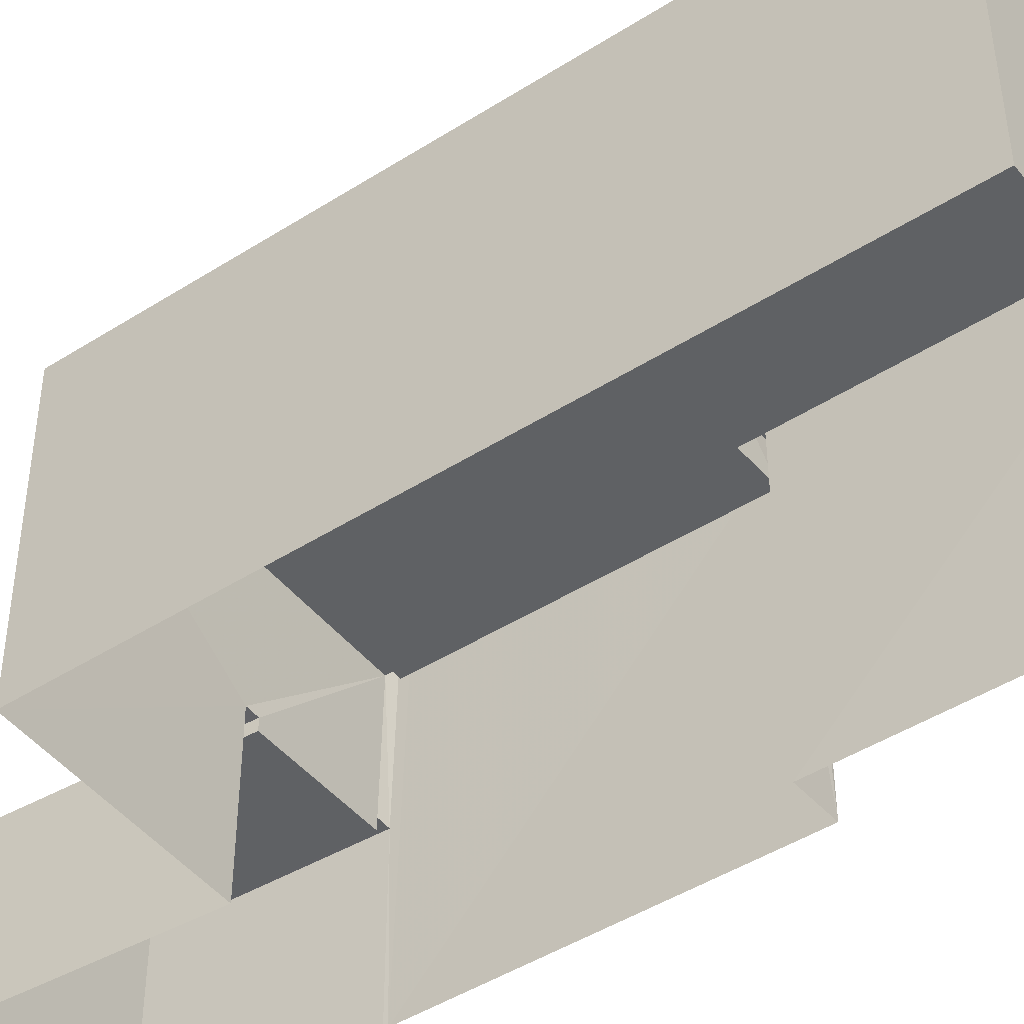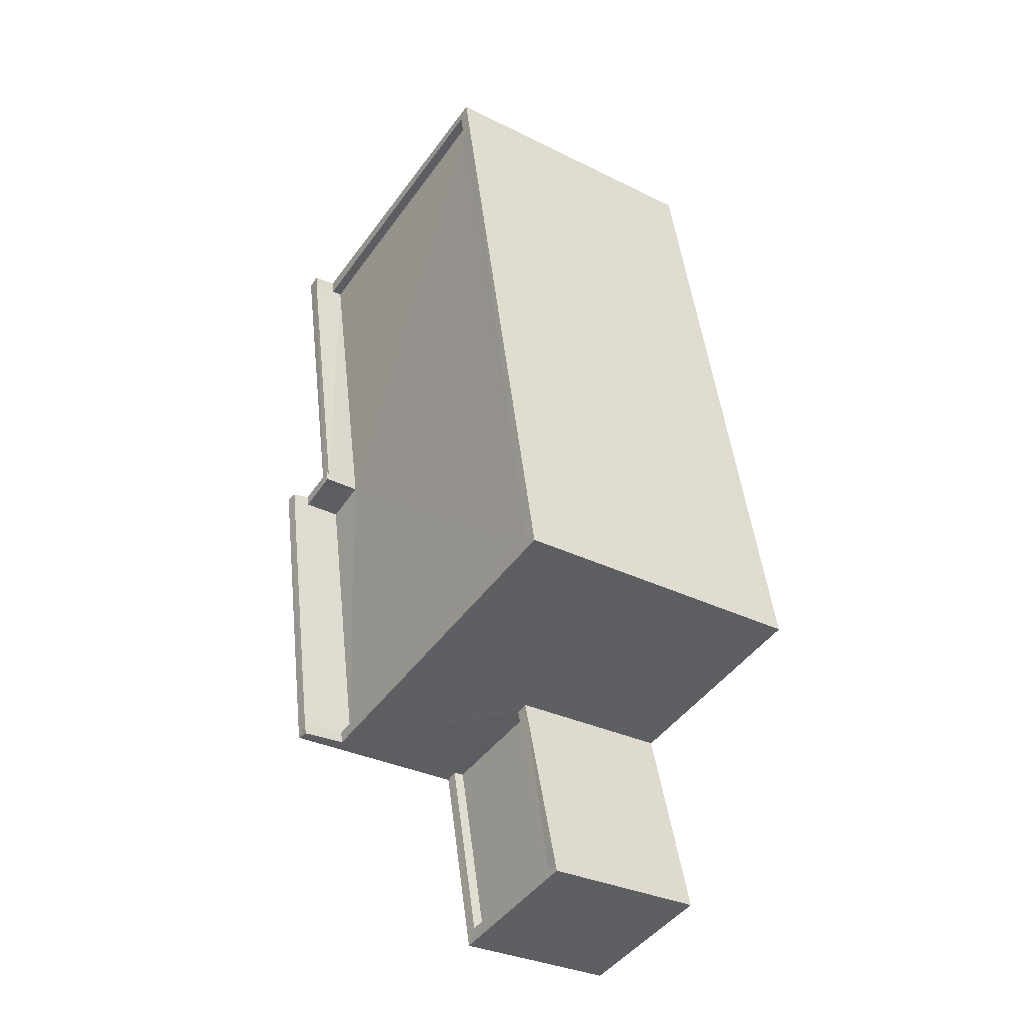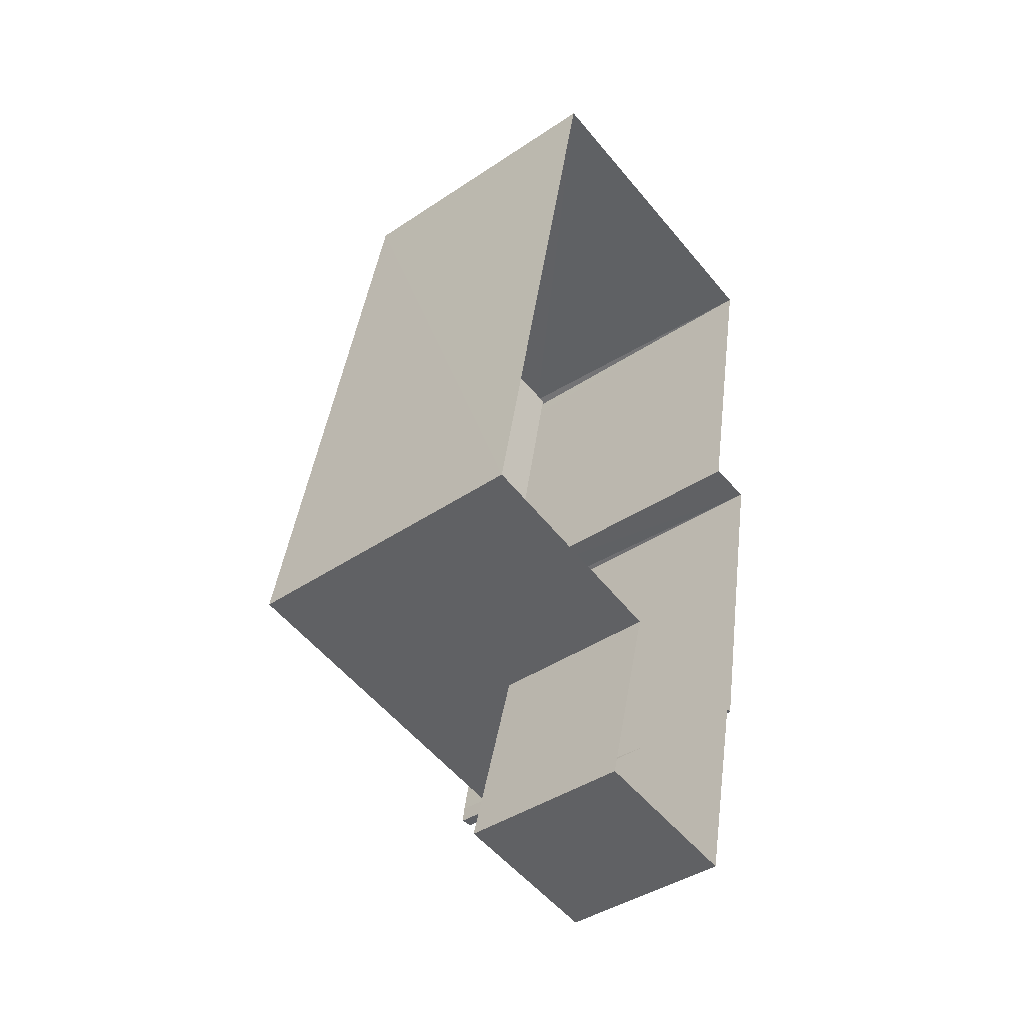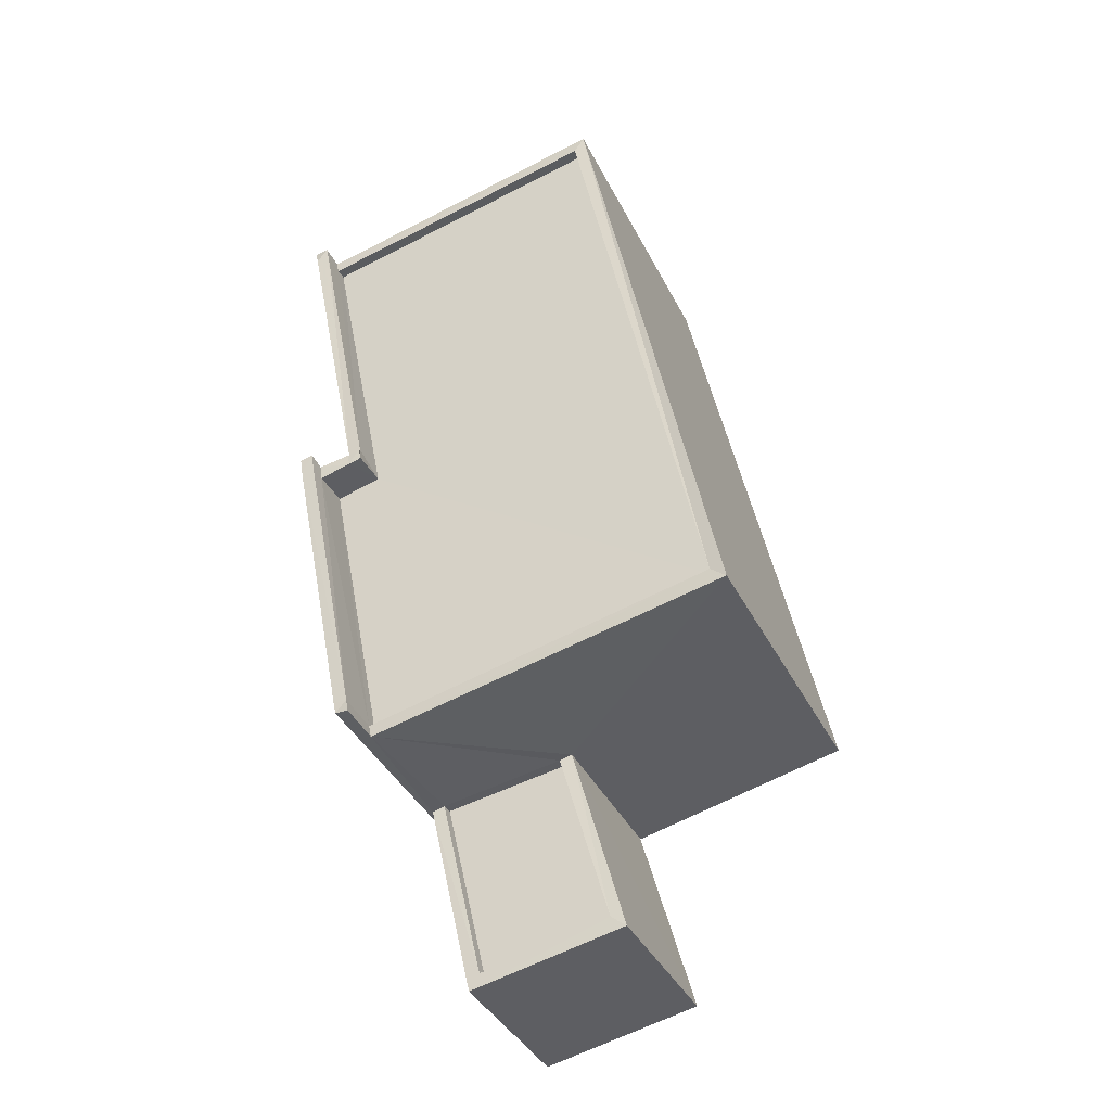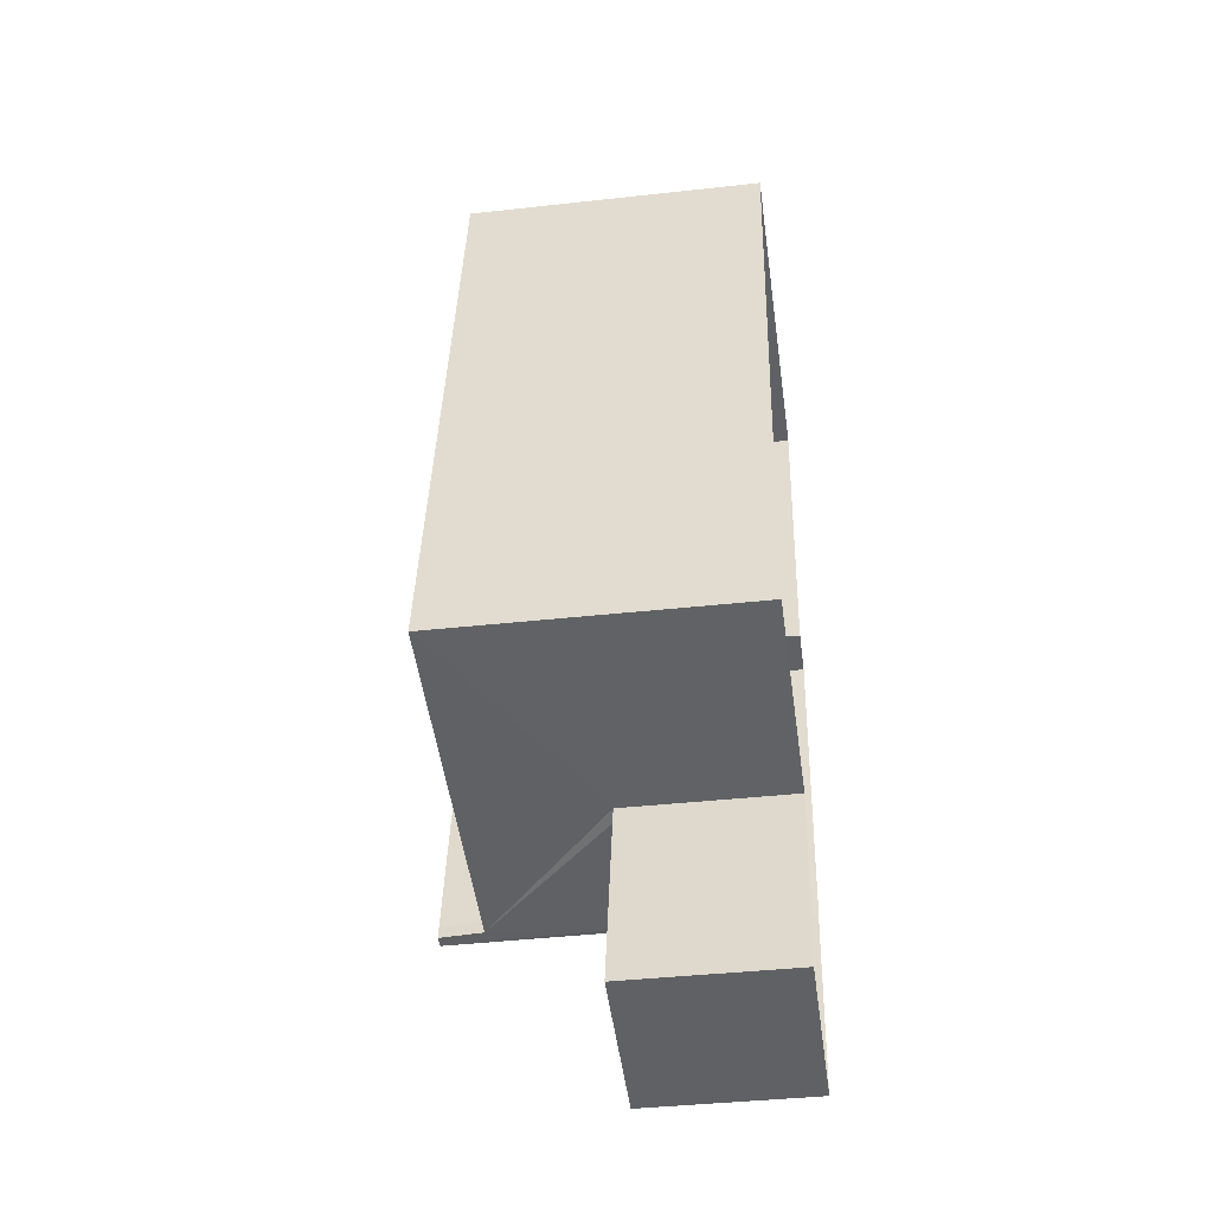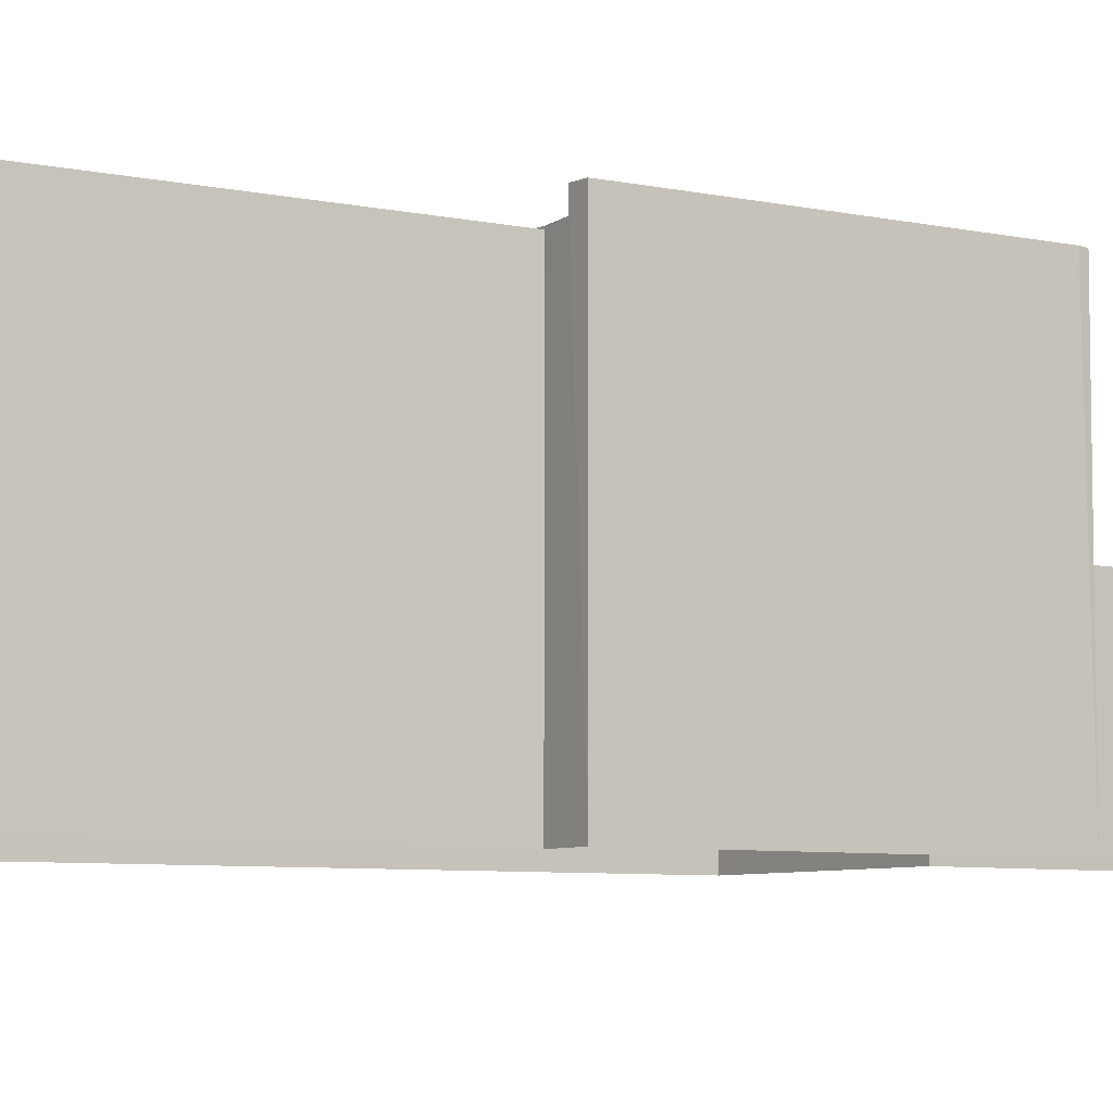
<metadata>
{"format":"obj","ext":"obj","renderer":"f3d","projection":"perspective","resolution":1024,"background":"white","views":[{"elev":-46.2,"azim":137.2,"up":"+Z"},{"elev":-32.7,"azim":55.6,"up":"+Y"},{"elev":-40.3,"azim":129.3,"up":"+Y"},{"elev":-39.9,"azim":24.9,"up":"+Y"},{"elev":-39.7,"azim":98.1,"up":"+Y"},{"elev":-6.6,"azim":-111.6,"up":"+Z"}]}
</metadata>
<code>
v 1.252e+05 7.857e+05 16.23
v 1.252e+05 7.857e+05 16.23
v 1.252e+05 7.857e+05 16.23
v 1.252e+05 7.857e+05 16.23
v 1.252e+05 7.857e+05 16.23
v 1.252e+05 7.857e+05 16.23
v 1.252e+05 7.857e+05 16.23
v 1.252e+05 7.857e+05 16.23
v 1.252e+05 7.857e+05 16.23
v 1.252e+05 7.857e+05 16.23
v 1.252e+05 7.857e+05 22.95
v 1.252e+05 7.857e+05 22.95
v 1.252e+05 7.857e+05 22.95
v 1.252e+05 7.857e+05 22.95
v 1.252e+05 7.857e+05 22.95
v 1.252e+05 7.857e+05 22.95
v 1.252e+05 7.857e+05 24.2
v 1.252e+05 7.857e+05 24.2
v 1.252e+05 7.857e+05 24.2
v 1.252e+05 7.857e+05 24.2
v 1.252e+05 7.857e+05 24.2
v 1.252e+05 7.857e+05 24.2
v 1.252e+05 7.857e+05 24.2
v 1.252e+05 7.857e+05 24.2
v 1.252e+05 7.857e+05 23.79
v 1.252e+05 7.857e+05 23.8
v 1.252e+05 7.857e+05 23.8
v 1.252e+05 7.857e+05 23.79
v 1.252e+05 7.857e+05 23.8
v 1.252e+05 7.857e+05 23.8
v 1.252e+05 7.857e+05 23.75
v 1.252e+05 7.857e+05 23.75
v 1.252e+05 7.857e+05 23.75
v 1.252e+05 7.857e+05 23.75
v 1.252e+05 7.857e+05 23.75
v 1.252e+05 7.857e+05 23.75
v 1.252e+05 7.857e+05 23.2
v 1.252e+05 7.857e+05 23.2
v 1.252e+05 7.857e+05 23.2
v 1.252e+05 7.857e+05 23.2
v 1.252e+05 7.857e+05 23.2
v 1.252e+05 7.857e+05 23.2
v 1.252e+05 7.857e+05 23.2
v 1.252e+05 7.857e+05 23.2
v 1.252e+05 7.857e+05 19.78
v 1.252e+05 7.857e+05 19.78
v 1.252e+05 7.857e+05 19.78
v 1.252e+05 7.857e+05 19.78
v 1.252e+05 7.857e+05 20.03
v 1.252e+05 7.857e+05 20.03
v 1.252e+05 7.857e+05 20.03
v 1.252e+05 7.857e+05 20.03
v 1.252e+05 7.857e+05 20.03
v 1.252e+05 7.857e+05 20.03
v 1.252e+05 7.857e+05 20.03
v 1.252e+05 7.857e+05 20.03
f 1 2 3
f 4 1 5
f 6 4 5
f 7 8 9
f 1 3 7
f 6 5 10
f 5 7 9
f 1 7 5
f 11 12 13
f 12 14 13
f 13 15 16
f 13 14 15
f 17 18 19
f 20 17 19
f 17 21 22
f 18 17 22
f 22 23 24
f 22 21 23
f 25 26 27
f 28 26 25
f 26 29 27
f 26 30 29
f 29 31 32
f 27 29 32
f 33 34 32
f 31 33 32
f 34 35 36
f 34 33 35
f 37 38 39
f 38 40 39
f 41 42 43
f 43 42 44
f 39 40 44
f 42 39 44
f 45 46 47
f 45 48 46
f 49 50 51
f 50 52 51
f 53 54 55
f 55 54 56
f 54 52 56
f 51 52 54
f 12 37 39
f 14 12 39
f 25 23 28
f 11 28 37
f 11 37 12
f 21 17 28
f 23 21 28
f 17 20 38
f 37 17 38
f 28 17 37
f 44 40 4
f 6 44 4
f 55 1 4
f 40 55 4
f 50 8 7
f 20 19 38
f 40 38 55
f 45 53 48
f 19 8 50
f 55 38 53
f 48 53 49
f 50 49 38
f 19 50 38
f 53 38 49
f 24 9 22
f 9 8 22
f 22 8 18
f 8 19 18
f 5 9 32
f 27 32 25
f 25 9 24
f 25 24 23
f 32 9 25
f 34 10 5
f 5 32 34
f 36 10 34
f 44 6 43
f 6 10 43
f 43 36 35
f 43 10 36
f 28 11 26
f 26 13 30
f 26 11 13
f 43 35 41
f 16 41 31
f 16 31 13
f 35 33 41
f 31 29 30
f 31 30 13
f 41 33 31
f 16 42 41
f 16 15 42
f 14 39 42
f 15 14 42
f 50 3 52
f 50 7 3
f 55 56 2
f 1 55 2
f 56 3 2
f 56 52 3
f 54 47 46
f 51 54 46
f 48 51 46
f 48 49 51
f 53 47 54
f 53 45 47

</code>
